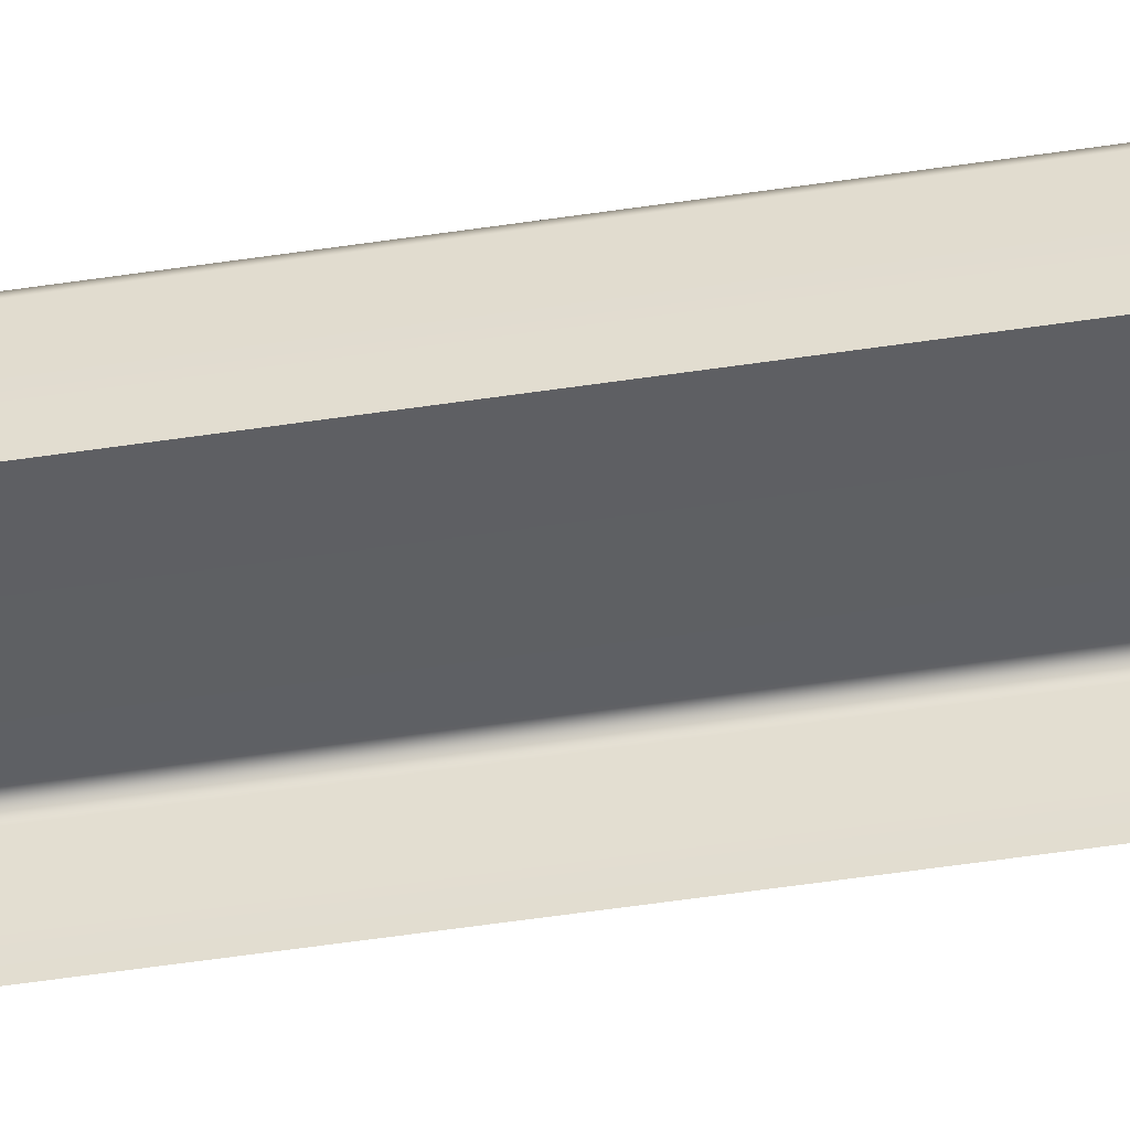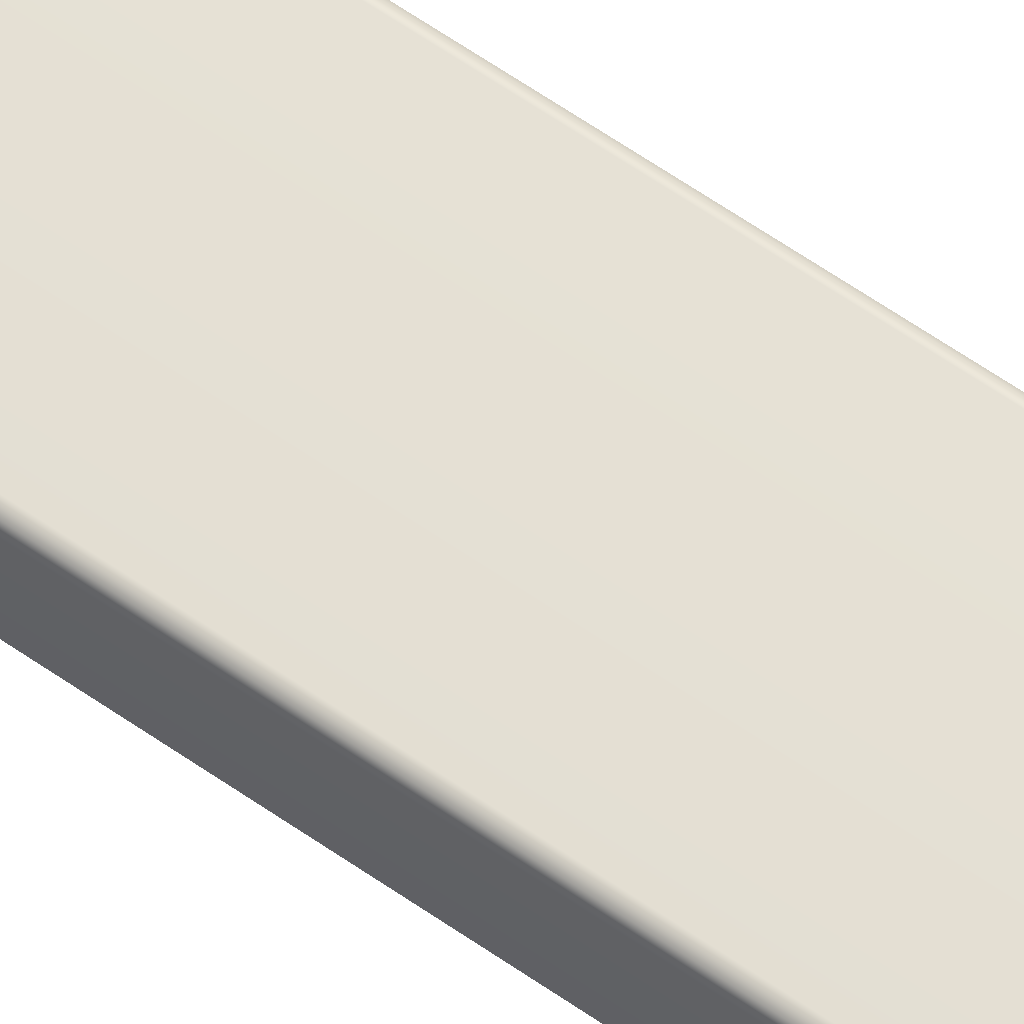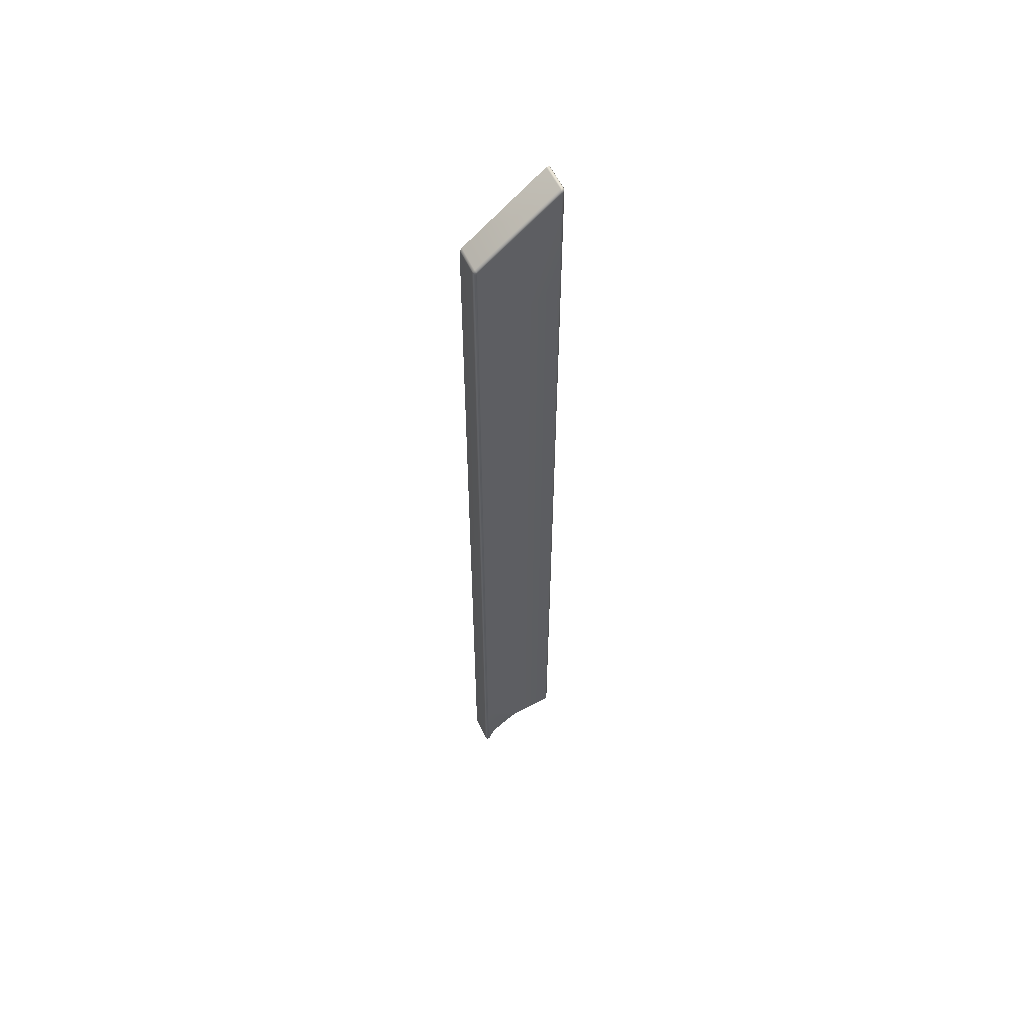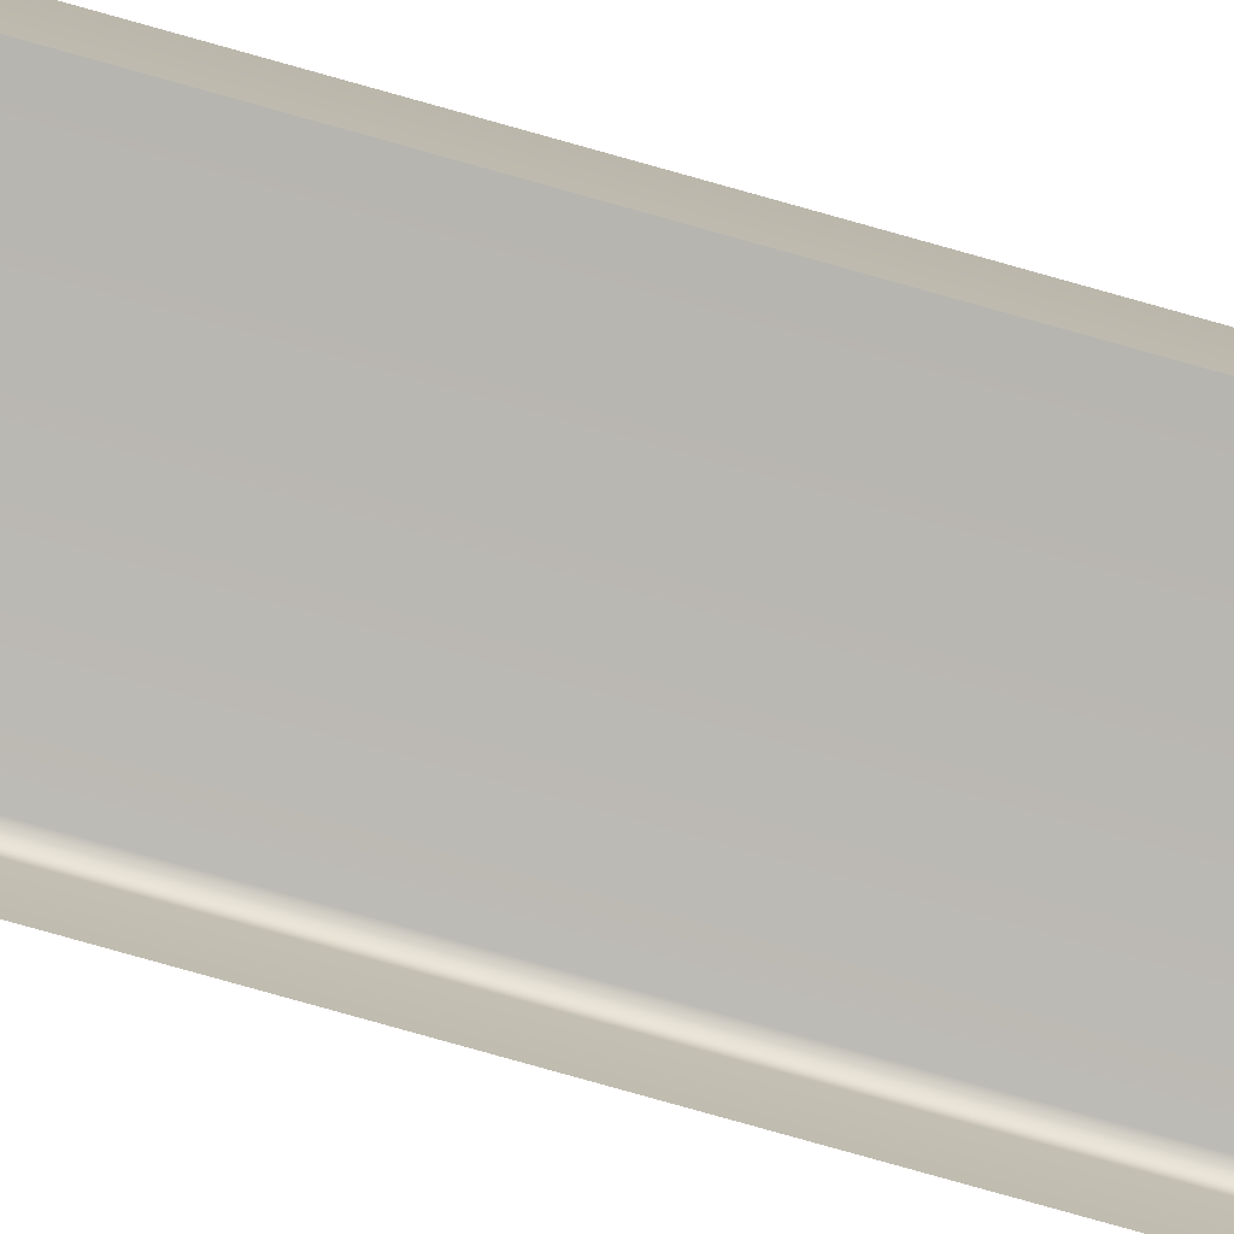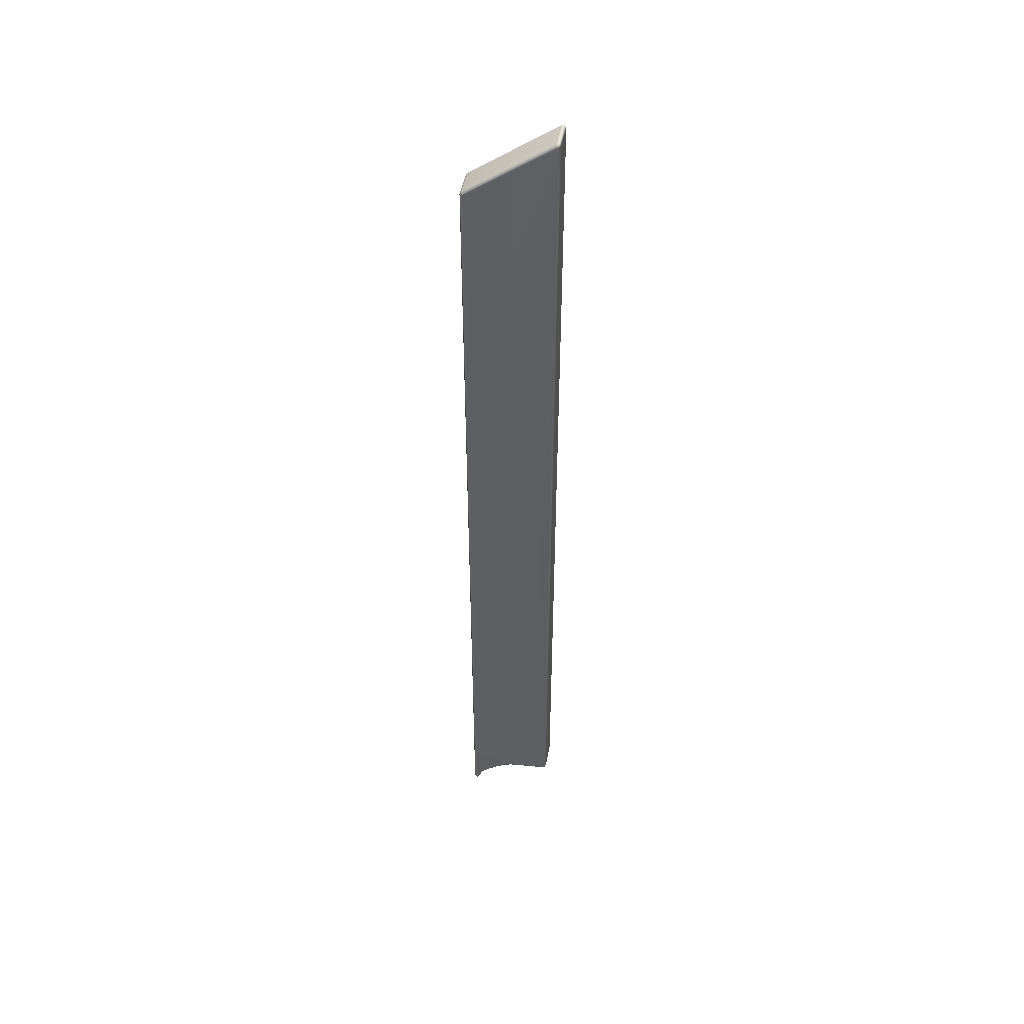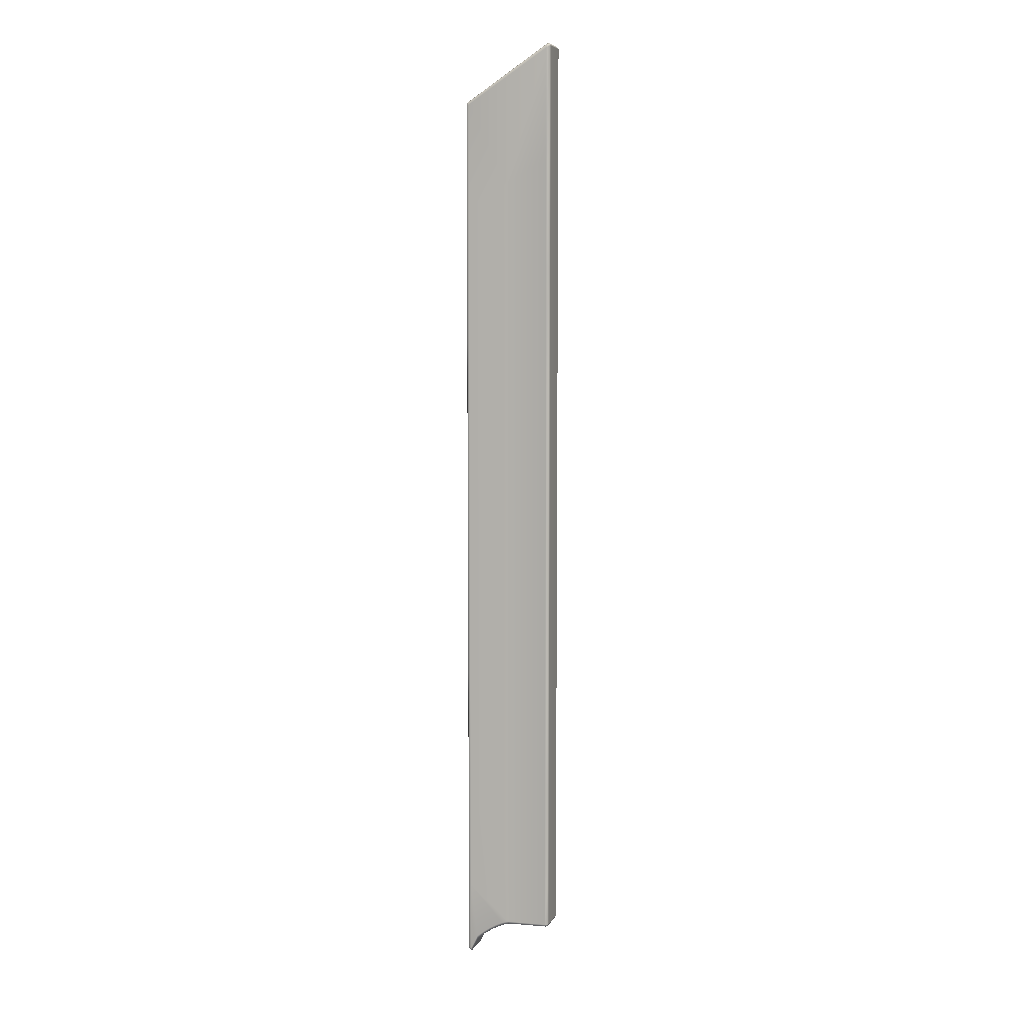
<metadata>
{"format":"obj","ext":"obj","renderer":"f3d","projection":"perspective","resolution":1024,"background":"white","views":[{"elev":-46.5,"azim":-79.9,"up":"+Y"},{"elev":60.5,"azim":-54.2,"up":"+Y"},{"elev":57.0,"azim":155.6,"up":"+Z"},{"elev":-77.6,"azim":74.2,"up":"+Y"},{"elev":47.4,"azim":-169.5,"up":"+Z"},{"elev":7.1,"azim":-162.1,"up":"+Z"}]}
</metadata>
<code>
g ENV_S06_IB_Middle_LongRamp_MO
v -18.65 0.01417 19.45
v -18.74 0.8925 19.48
v -18.74 0.006518 19.48
v -18.65 0.8979 19.45
v -18.66 0.9798 19.48
v -18.72 0.9599 19.49
v -17.33 1.09 19.48
v -17.33 1.008 19.45
v -17.33 0.1243 19.45
v -17.1 1.11 19.42
v -17.1 1.028 19.38
v -17.1 0.1442 19.38
v -16.88 1.13 19.32
v -16.87 1.048 19.28
v -16.87 0.1641 19.28
v -16.65 1.15 19.19
v -16.65 1.067 19.15
v -16.65 0.184 19.15
v -16.42 1.169 19.03
v -16.42 1.087 19
v -16.42 0.2032 19
v -16.2 1.189 18.85
v -16.19 1.107 18.82
v -16.19 0.2231 18.82
v -15.97 1.209 18.39
v -15.97 1.127 18.35
v -15.97 0.2429 18.35
v -15.89 0.2506 18.39
v -15.89 1.131 18.39
v -15.9 1.198 18.4
v -18.73 0.9759 50.05
v -18.73 0.9759 46.39
v -18.65 1.015 46.35
v -18.65 1.015 49.99
v -17.31 1.129 45.55
v -17.31 1.129 49.09
v -17.29 1.096 49.18
v -18.64 0.9828 50.1
v -18.71 0.9629 50.12
v -17.33 1.124 19.56
v -18.66 0.9798 19.48
v -17.33 1.09 19.48
v -18.66 1.013 19.56
v -17.32 1.128 20.81
v -18.66 1.013 20.81
v -18.74 0.9744 20.81
v -18.74 0.9744 19.56
v -18.72 0.9599 19.49
v -15.97 1.243 48.18
v -15.97 1.243 44.76
v -15.89 1.214 44.73
v -15.89 1.213 48.15
v -15.95 1.209 48.26
v -15.89 1.198 48.22
v -17.31 1.129 49.09
v -17.29 1.096 49.18
v -17.31 1.129 45.55
v -15.97 1.243 44.76
v -15.89 1.131 18.39
v -15.89 0.2506 18.39
v -15.85 0.2537 18.47
v -15.85 1.132 18.47
v -15.89 1.214 18.47
v -15.9 1.198 18.4
v -15.89 1.214 20.81
v -15.85 1.131 20.81
v -15.85 0.2537 20.81
v -15.89 1.214 24.23
v -15.85 1.131 24.23
v -15.85 0.2537 24.23
v -15.89 1.214 27.64
v -15.85 1.131 27.64
v -15.85 0.2537 27.64
v -15.89 1.214 31.06
v -15.85 1.131 31.06
v -15.85 0.2537 31.06
v -15.89 1.214 34.48
v -15.85 1.13 34.48
v -15.85 0.2537 34.48
v -15.89 1.214 37.9
v -15.85 1.13 37.9
v -15.85 0.2537 37.9
v -15.89 1.214 41.31
v -15.85 1.129 41.31
v -15.85 0.2537 41.31
v -15.89 1.214 44.73
v -15.85 1.129 44.73
v -15.85 0.2537 44.73
v -15.89 1.213 48.15
v -15.85 1.128 48.15
v -15.85 0.2537 48.15
v -15.87 0.2514 48.23
v -15.87 1.128 48.23
v -15.89 1.198 48.22
v -15.87 1.128 48.23
v -15.87 0.2514 48.23
v -15.93 0.2468 48.3
v -15.93 1.125 48.3
v -15.95 1.209 48.26
v -15.89 1.198 48.22
v -17.29 1.096 49.18
v -17.28 1.015 49.22
v -17.27 0.132 49.21
v -18.62 0.01647 50.13
v -18.64 0.9828 50.1
v -18.63 0.9048 50.14
v -18.72 0.008048 50.14
v -18.72 0.8987 50.15
v -18.71 0.9629 50.12
v -18.72 0.8987 50.15
v -18.72 0.008048 50.14
v -18.77 0.003458 50.06
v -18.77 0.8964 50.07
v -18.73 0.9759 50.05
v -18.71 0.9629 50.12
v -18.73 0.9759 46.39
v -18.77 0.8956 46.41
v -18.77 0.003458 46.4
v -18.73 0.9759 42.74
v -18.77 0.8948 42.75
v -18.77 0.003458 42.75
v -18.73 0.9759 39.08
v -18.77 0.8948 39.1
v -18.77 0.003458 39.09
v -18.74 0.9752 35.43
v -18.77 0.8941 35.44
v -18.77 0.003458 35.44
v -18.74 0.9752 31.77
v -18.77 0.8941 31.78
v -18.77 0.003458 31.78
v -18.74 0.9752 28.12
v -18.77 0.8933 28.12
v -18.77 0.003458 28.12
v -18.74 0.9744 24.46
v -18.77 0.8933 24.47
v -18.77 0.003458 24.47
v -18.74 0.9744 20.81
v -18.77 0.003458 20.81
v -18.77 0.8925 20.81
v -18.74 0.9744 19.56
v -18.77 0.8925 19.56
v -18.77 0.003458 19.56
v -18.74 0.006518 19.48
v -18.74 0.8925 19.48
v -18.72 0.9599 19.49
v -15.97 1.209 18.39
v -15.9 1.198 18.4
v -15.89 1.214 18.47
v -15.97 1.242 18.47
v -16.2 1.189 18.85
v -15.97 1.242 20.81
v -15.89 1.214 20.81
v -16.2 1.223 18.94
v -16.42 1.169 19.03
v -16.43 1.203 19.12
v -16.65 1.15 19.19
v -16.65 1.183 19.27
v -16.88 1.13 19.32
v -16.88 1.163 19.4
v -17.1 1.11 19.42
v -17.11 1.144 19.5
v -17.33 1.09 19.48
v -17.33 1.124 19.56
v -15.97 1.242 20.81
v -17.32 1.128 20.81
v -15.97 1.242 24.23
v -15.97 1.242 20.81
v -15.89 1.214 20.81
v -15.89 1.214 24.23
v -17.32 1.128 20.81
v -15.97 1.242 20.81
v -15.97 1.242 24.23
v -17.31 1.128 24.34
v -18.74 0.9744 24.46
v -18.74 0.9744 20.81
v -18.66 1.013 20.81
v -18.66 1.013 24.46
v -17.32 1.128 20.81
v -17.31 1.128 24.34
v -15.97 1.243 41.34
v -15.97 1.243 37.92
v -15.89 1.214 37.9
v -15.89 1.214 41.31
v -17.31 1.129 38.48
v -15.97 1.243 37.92
v -15.97 1.243 41.34
v -17.31 1.129 42.02
v -18.73 0.9759 42.74
v -18.73 0.9759 39.08
v -18.65 1.014 39.05
v -18.65 1.014 42.7
v -17.31 1.129 38.48
v -17.31 1.129 42.02
v -18.74 0.9752 35.43
v -18.74 0.9752 31.77
v -18.65 1.014 31.75
v -18.65 1.014 35.4
v -17.31 1.128 31.41
v -17.31 1.128 34.95
v -17.31 1.128 31.41
v -15.97 1.243 31.07
v -15.97 1.243 34.5
v -17.31 1.128 34.95
v -15.97 1.243 34.5
v -15.97 1.243 31.07
v -15.89 1.214 31.06
v -15.89 1.214 34.48
v -15.97 1.243 44.76
v -15.97 1.243 41.34
v -15.89 1.214 41.31
v -15.89 1.214 44.73
v -17.31 1.129 42.02
v -15.97 1.243 41.34
v -15.97 1.243 44.76
v -17.31 1.129 45.55
v -18.73 0.9759 46.39
v -18.73 0.9759 42.74
v -18.65 1.014 42.7
v -18.65 1.015 46.35
v -17.31 1.129 42.02
v -17.31 1.129 45.55
v -15.97 1.243 37.92
v -15.97 1.243 34.5
v -15.89 1.214 34.48
v -15.89 1.214 37.9
v -17.31 1.128 34.95
v -15.97 1.243 34.5
v -15.97 1.243 37.92
v -17.31 1.129 38.48
v -18.73 0.9759 39.08
v -18.74 0.9752 35.43
v -18.65 1.014 35.4
v -18.65 1.014 39.05
v -17.31 1.128 34.95
v -17.31 1.129 38.48
v -15.97 1.243 31.07
v -15.97 1.243 27.65
v -15.89 1.214 27.64
v -15.89 1.214 31.06
v -17.31 1.128 27.88
v -15.97 1.243 27.65
v -15.97 1.243 31.07
v -17.31 1.128 31.41
v -18.74 0.9752 31.77
v -18.74 0.9752 28.12
v -18.66 1.014 28.11
v -18.65 1.014 31.75
v -17.31 1.128 27.88
v -17.31 1.128 31.41
v -18.74 0.9752 28.12
v -18.74 0.9744 24.46
v -18.66 1.013 24.46
v -18.66 1.014 28.11
v -17.31 1.128 24.34
v -17.31 1.128 27.88
v -17.31 1.128 24.34
v -15.97 1.242 24.23
v -15.97 1.243 27.65
v -17.31 1.128 27.88
v -15.97 1.243 27.65
v -15.97 1.242 24.23
v -15.89 1.214 24.23
v -15.89 1.214 27.64
g ENV_S06_IB_Middle_LongRamp_MO_0
f 3 2 1
f 2 4 1
f 4 2 5
f 2 6 5
f 4 5 7
f 1 4 8
f 8 4 7
f 9 1 8
f 7 10 8
f 8 11 9
f 10 11 8
f 11 12 9
f 10 13 11
f 11 14 12
f 13 14 11
f 14 15 12
f 13 16 14
f 14 17 15
f 16 17 14
f 17 18 15
f 16 19 17
f 17 20 18
f 19 20 17
f 20 21 18
f 19 22 20
f 20 23 21
f 22 23 20
f 23 24 21
f 22 25 23
f 23 26 24
f 25 26 23
f 26 27 24
f 28 27 26
f 29 28 26
f 26 25 29
f 25 30 29
f 33 32 31
f 34 33 31
f 35 33 34
f 36 35 34
f 36 34 37
f 34 38 37
f 34 31 38
f 31 39 38
f 42 41 40
f 41 43 40
f 40 43 44
f 43 45 44
f 46 45 43
f 47 46 43
f 43 41 47
f 41 48 47
f 51 50 49
f 52 51 49
f 49 53 52
f 53 54 52
f 49 55 53
f 55 56 53
f 55 49 57
f 49 58 57
f 61 60 59
f 62 61 59
f 62 59 63
f 59 64 63
f 63 65 62
f 62 66 61
f 65 66 62
f 66 67 61
f 66 65 68
f 67 66 69
f 69 66 68
f 70 67 69
f 69 68 71
f 70 69 72
f 72 69 71
f 73 70 72
f 72 71 74
f 73 72 75
f 75 72 74
f 76 73 75
f 75 74 77
f 76 75 78
f 78 75 77
f 79 76 78
f 78 77 80
f 79 78 81
f 81 78 80
f 82 79 81
f 81 80 83
f 82 81 84
f 84 81 83
f 85 82 84
f 84 83 86
f 85 84 87
f 87 84 86
f 88 85 87
f 87 86 89
f 88 87 90
f 90 87 89
f 91 88 90
f 92 91 90
f 93 92 90
f 90 89 93
f 89 94 93
f 97 96 95
f 98 97 95
f 98 95 99
f 95 100 99
f 99 101 98
f 97 98 102
f 101 102 98
f 103 97 102
f 103 102 104
f 101 105 102
f 102 106 104
f 105 106 102
f 107 104 106
f 108 107 106
f 106 105 108
f 105 109 108
f 112 111 110
f 113 112 110
f 113 110 114
f 110 115 114
f 114 116 113
f 112 113 117
f 116 117 113
f 118 112 117
f 116 119 117
f 118 117 120
f 119 120 117
f 121 118 120
f 119 122 120
f 121 120 123
f 122 123 120
f 124 121 123
f 122 125 123
f 124 123 126
f 125 126 123
f 127 124 126
f 125 128 126
f 127 126 129
f 128 129 126
f 130 127 129
f 128 131 129
f 130 129 132
f 131 132 129
f 133 130 132
f 131 134 132
f 133 132 135
f 134 135 132
f 136 133 135
f 134 137 135
f 136 135 138
f 137 139 135
f 135 139 138
f 139 137 140
f 139 141 138
f 141 139 140
f 141 142 138
f 142 141 143
f 141 144 143
f 141 140 144
f 140 145 144
f 148 147 146
f 149 148 146
f 149 146 150
f 149 151 148
f 151 152 148
f 153 149 150
f 151 149 153
f 153 150 154
f 155 153 154
f 151 153 155
f 155 154 156
f 157 155 156
f 151 155 157
f 157 156 158
f 157 159 151
f 159 157 158
f 159 158 160
f 159 161 151
f 161 159 160
f 161 160 162
f 163 161 162
f 164 161 163
f 165 164 163
f 168 167 166
f 169 168 166
f 172 171 170
f 173 172 170
f 176 175 174
f 177 176 174
f 178 176 177
f 179 178 177
f 182 181 180
f 183 182 180
f 186 185 184
f 187 186 184
f 190 189 188
f 191 190 188
f 192 190 191
f 193 192 191
f 196 195 194
f 197 196 194
f 198 196 197
f 199 198 197
f 202 201 200
f 203 202 200
f 206 205 204
f 207 206 204
f 210 209 208
f 211 210 208
f 214 213 212
f 215 214 212
f 218 217 216
f 219 218 216
f 220 218 219
f 221 220 219
f 224 223 222
f 225 224 222
f 228 227 226
f 229 228 226
f 232 231 230
f 233 232 230
f 234 232 233
f 235 234 233
f 238 237 236
f 239 238 236
f 242 241 240
f 243 242 240
f 246 245 244
f 247 246 244
f 248 246 247
f 249 248 247
f 252 251 250
f 253 252 250
f 254 252 253
f 255 254 253
f 258 257 256
f 259 258 256
f 262 261 260
f 263 262 260

</code>
